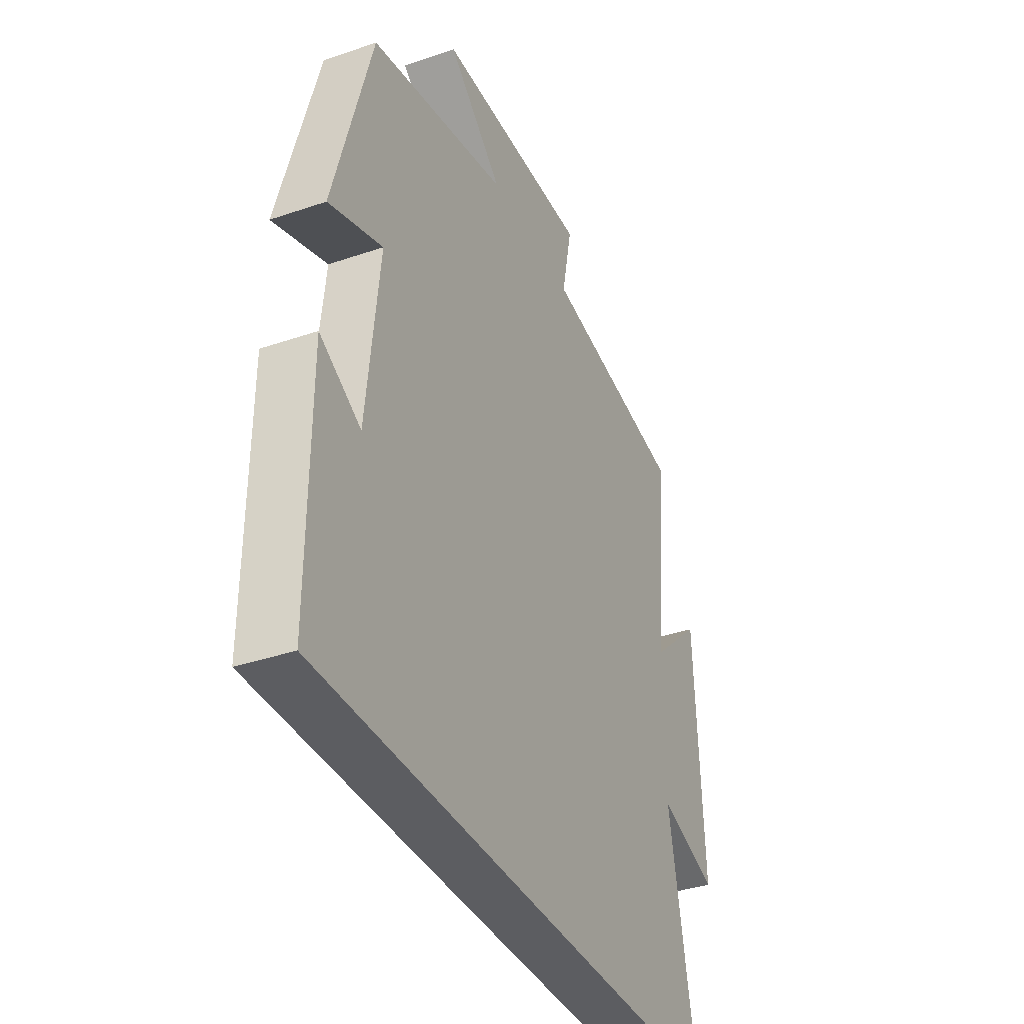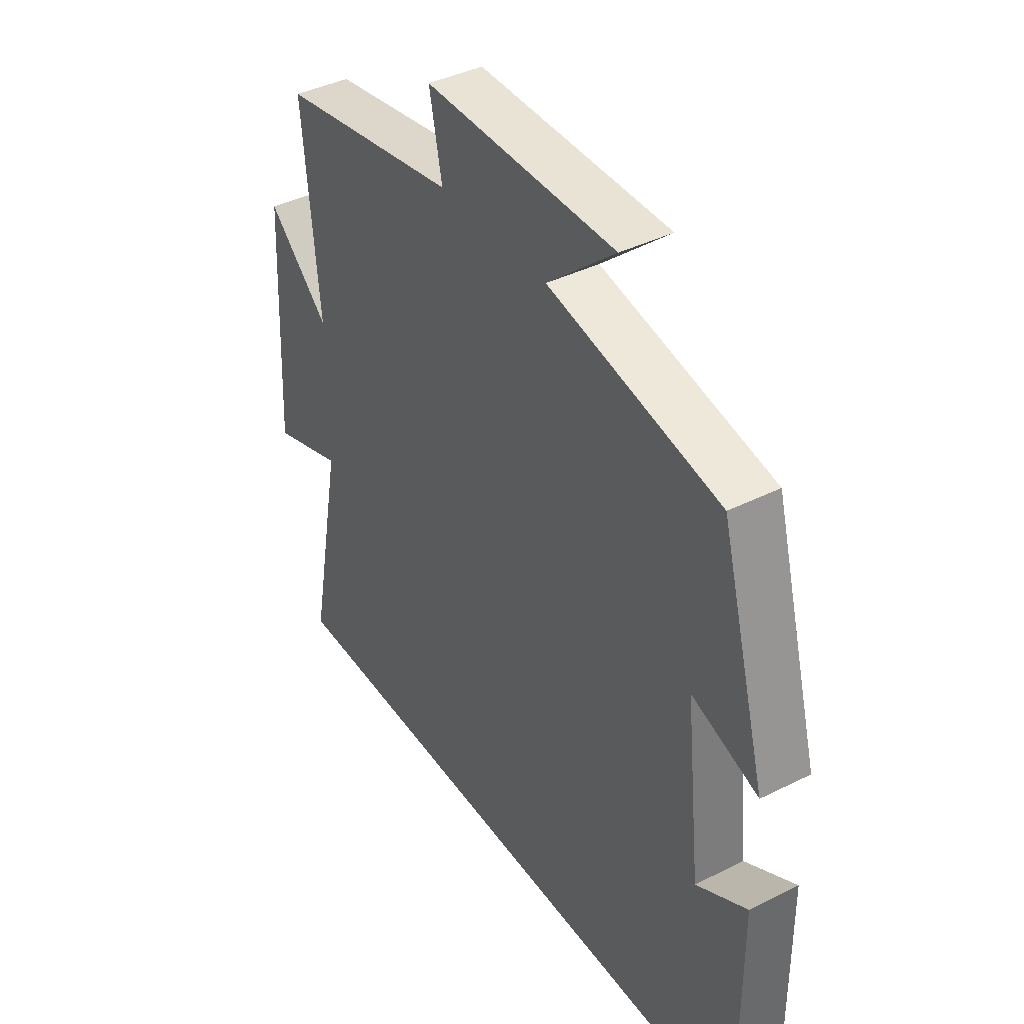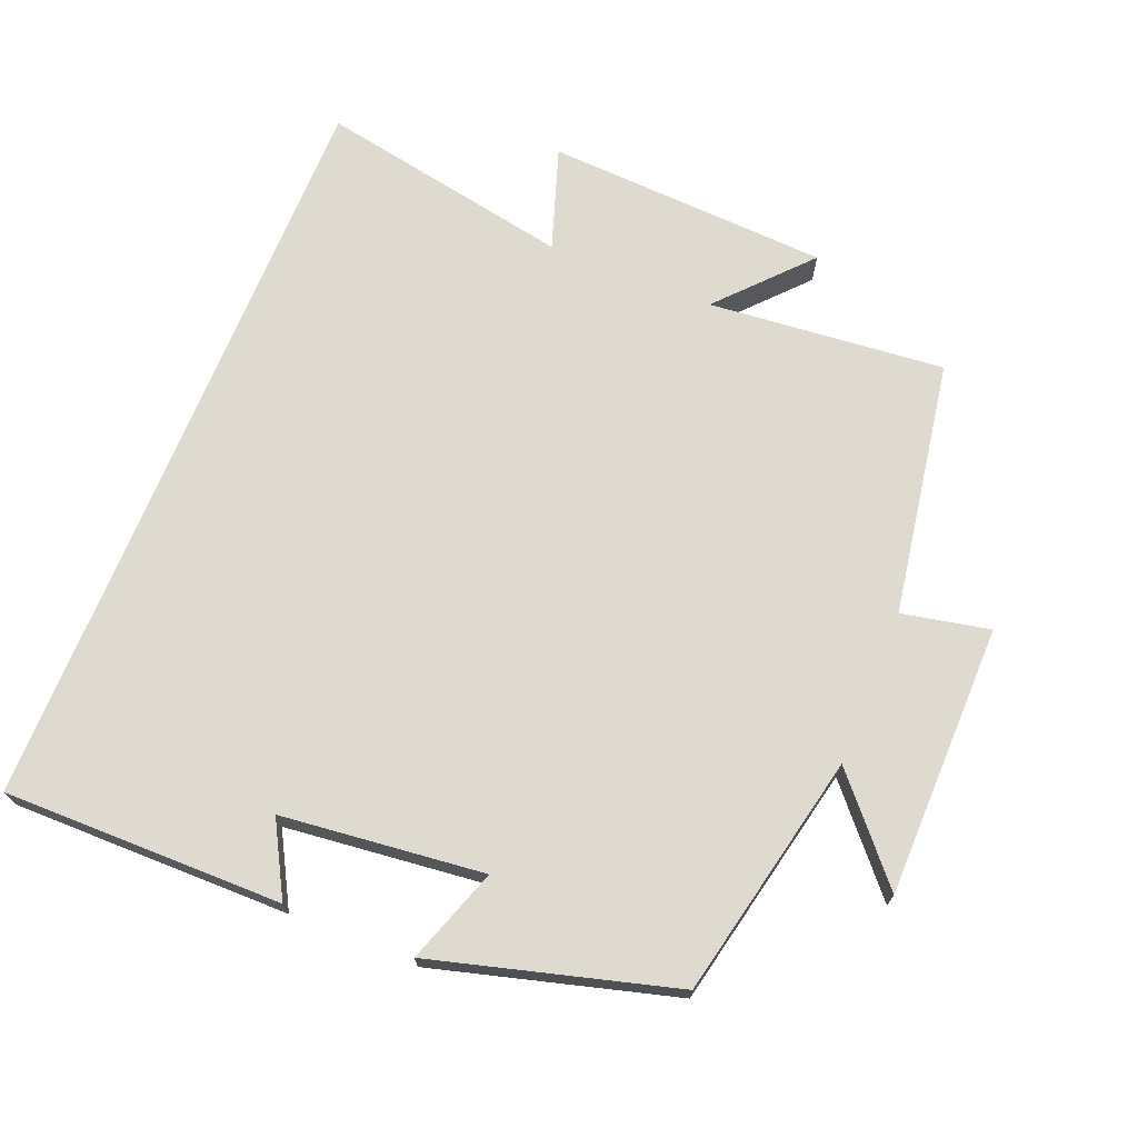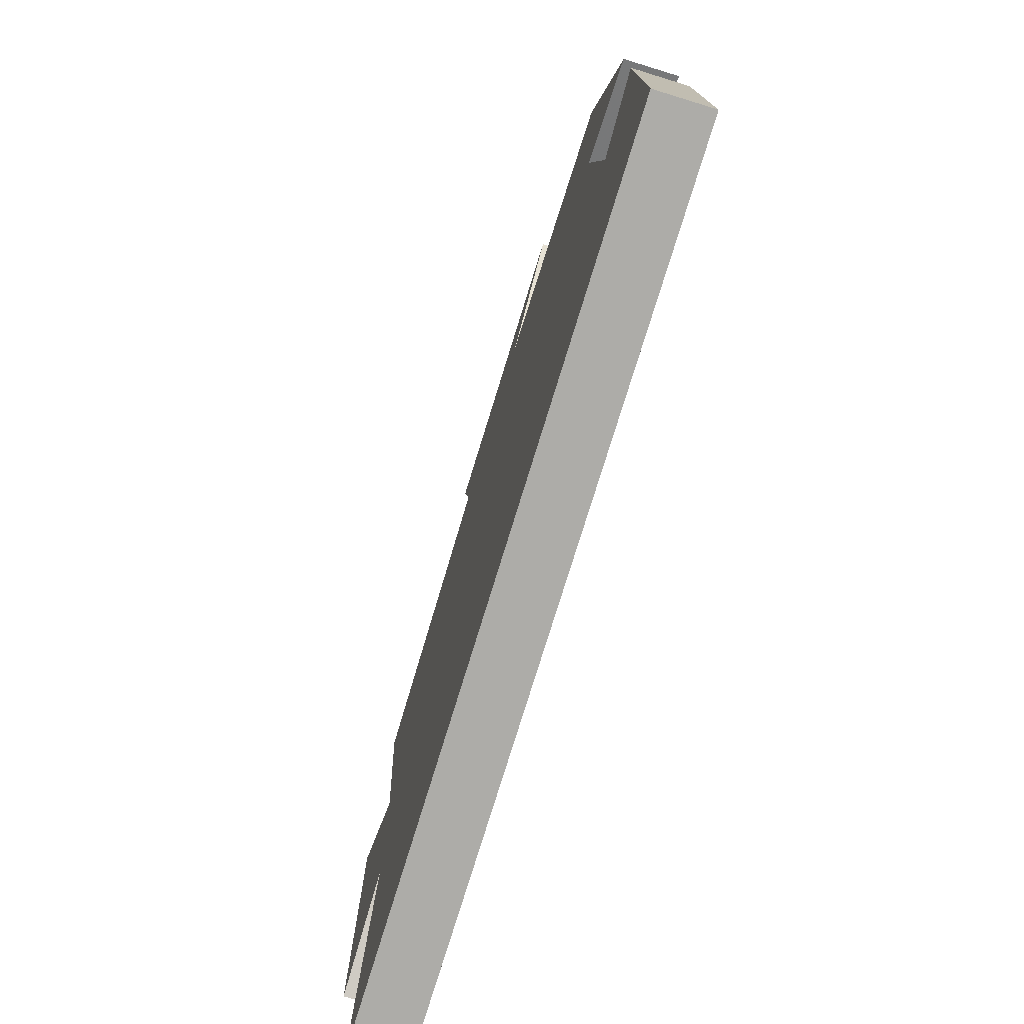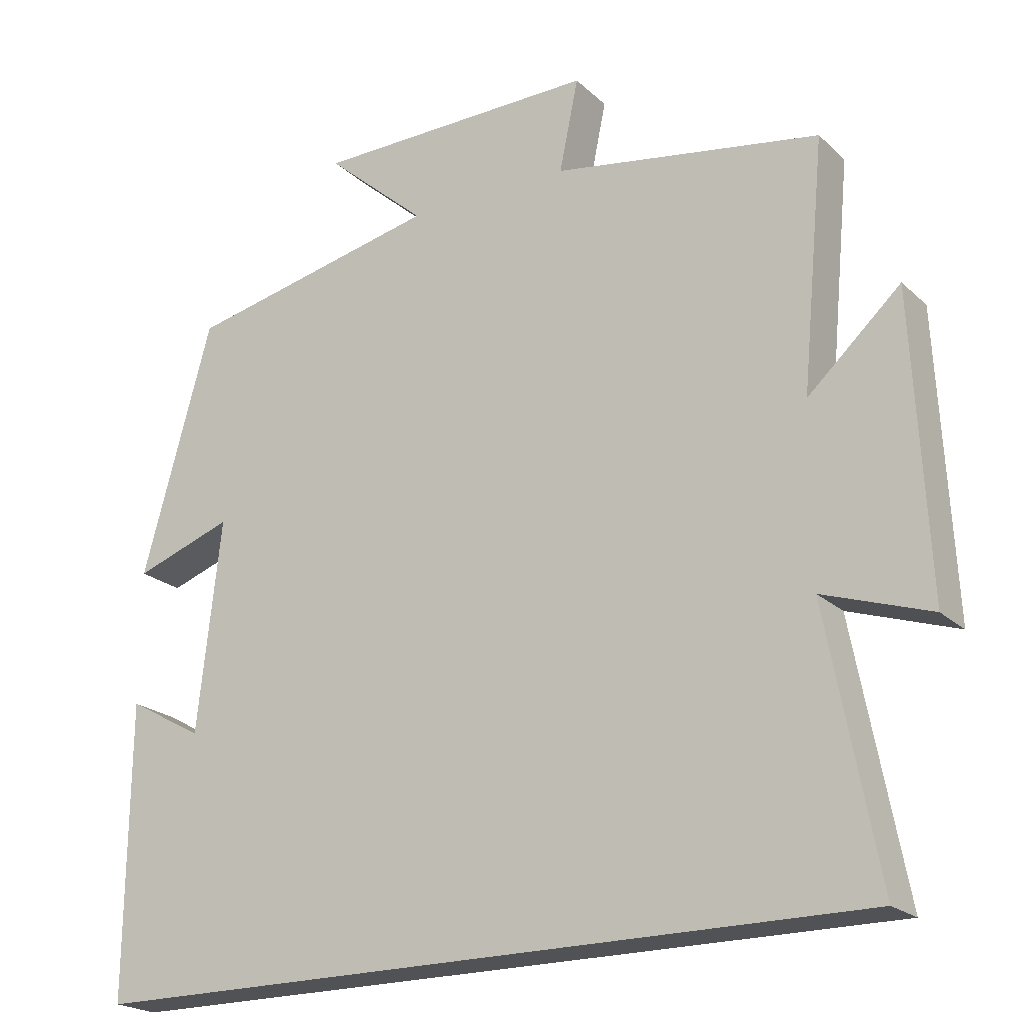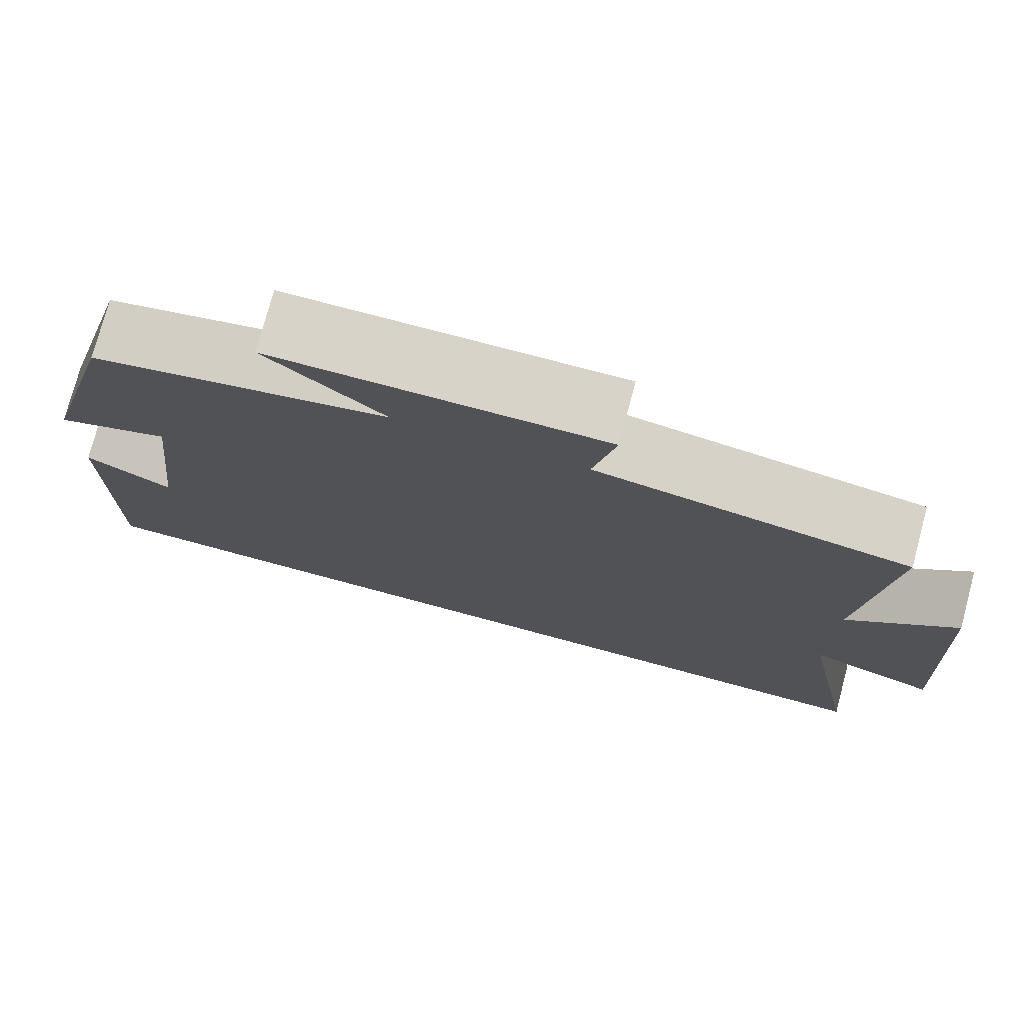
<metadata>
{"format":"obj","ext":"obj","renderer":"f3d","projection":"perspective","resolution":1024,"background":"white","views":[{"elev":-36.6,"azim":-66.0,"up":"+Z"},{"elev":40.4,"azim":-121.6,"up":"+Z"},{"elev":70.6,"azim":-67.9,"up":"+Y"},{"elev":-76.6,"azim":-107.1,"up":"+Z"},{"elev":-21.3,"azim":32.8,"up":"+Z"},{"elev":76.4,"azim":15.0,"up":"+Z"}]}
</metadata>
<code>
v 0.532 0.07 0.439
v 0.5 0.07 0.102
v 0.626 0.07 0.217
v 0.646 0.07 -0.187
v 0.5 0.07 -0.138
v 0.569 0.07 -0.5
v -0.503 0.07 -0.5
v -0.5 0.07 -0.102
v -0.397 0.07 -0.159
v -0.365 0.07 0.129
v -0.5 0.07 0.082
v -0.405 0.07 0.425
v -0.056 0.07 0.5
v -0.194 0.07 0.621
v 0.194 0.07 0.625
v 0.168 0.07 0.5
v 0.532 0 0.439
v 0.5 0 0.102
v 0.626 0 0.217
v 0.646 0 -0.187
v 0.5 0 -0.138
v 0.569 0 -0.5
v -0.503 0 -0.5
v -0.5 0 -0.102
v -0.397 0 -0.159
v -0.365 0 0.129
v -0.5 0 0.082
v -0.405 0 0.425
v -0.056 0 0.5
v -0.194 0 0.621
v 0.194 0 0.625
v 0.168 0 0.5
f 13 14 15 16
f 12 13 16
f 11 12 16
f 10 11 16
f 16 1 2
f 10 16 2
f 9 10 2
f 7 8 9
f 5 6 7 9
f 5 9 2
f 2 3 4 5
f 32 31 30 29
f 32 29 28
f 32 28 27
f 32 27 26
f 18 17 32
f 18 32 26
f 18 26 25
f 25 24 23
f 25 23 22 21
f 18 25 21
f 21 20 19 18
f 1 17 18 2
f 2 18 19 3
f 3 19 20 4
f 4 20 21 5
f 5 21 22 6
f 6 22 23 7
f 7 23 24 8
f 8 24 25 9
f 9 25 26 10
f 10 26 27 11
f 11 27 28 12
f 12 28 29 13
f 13 29 30 14
f 14 30 31 15
f 15 31 32 16
f 16 32 17 1

</code>
